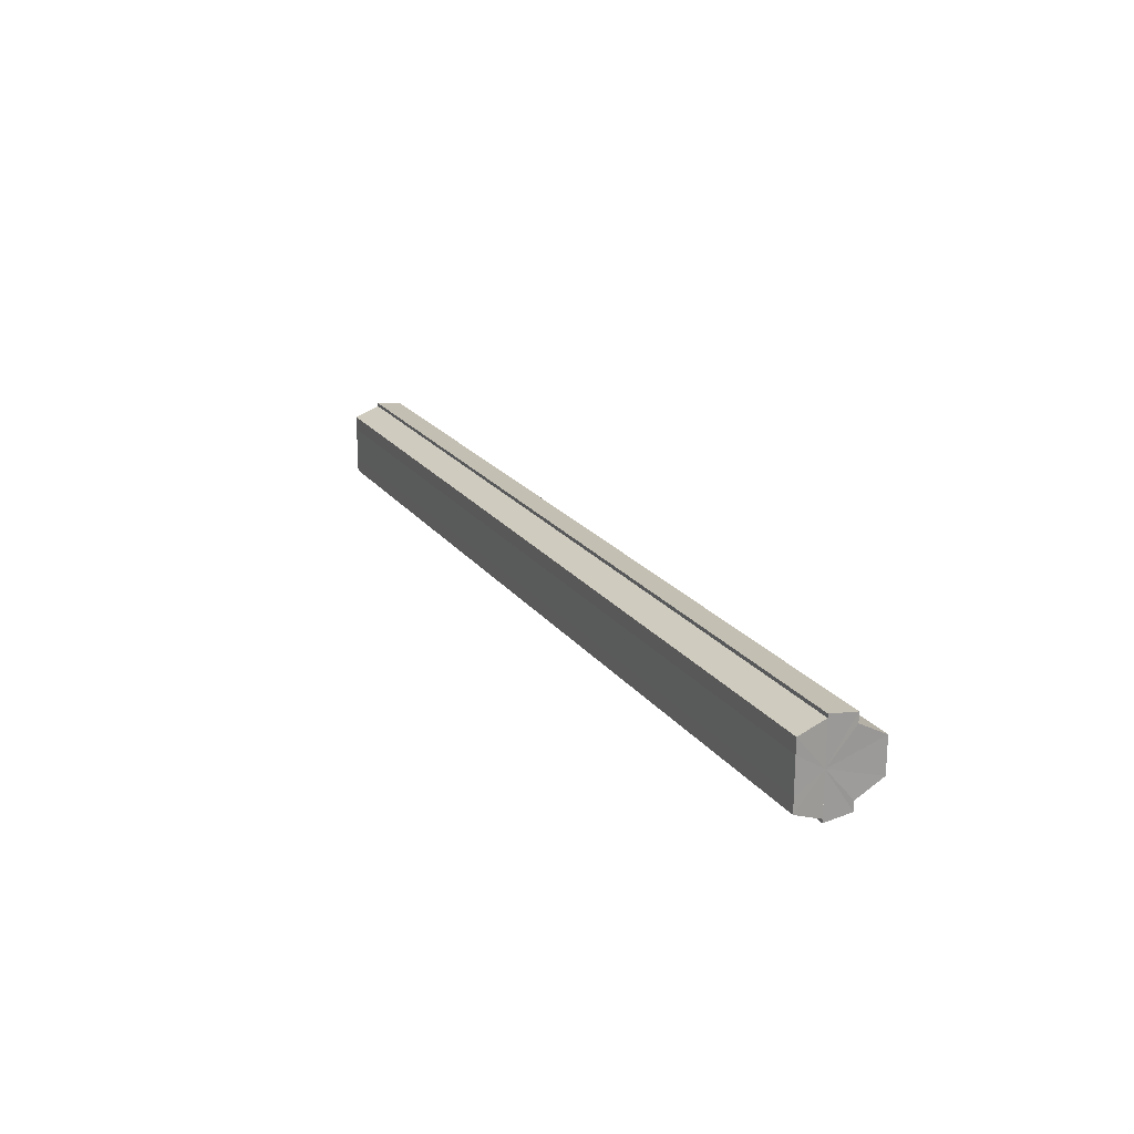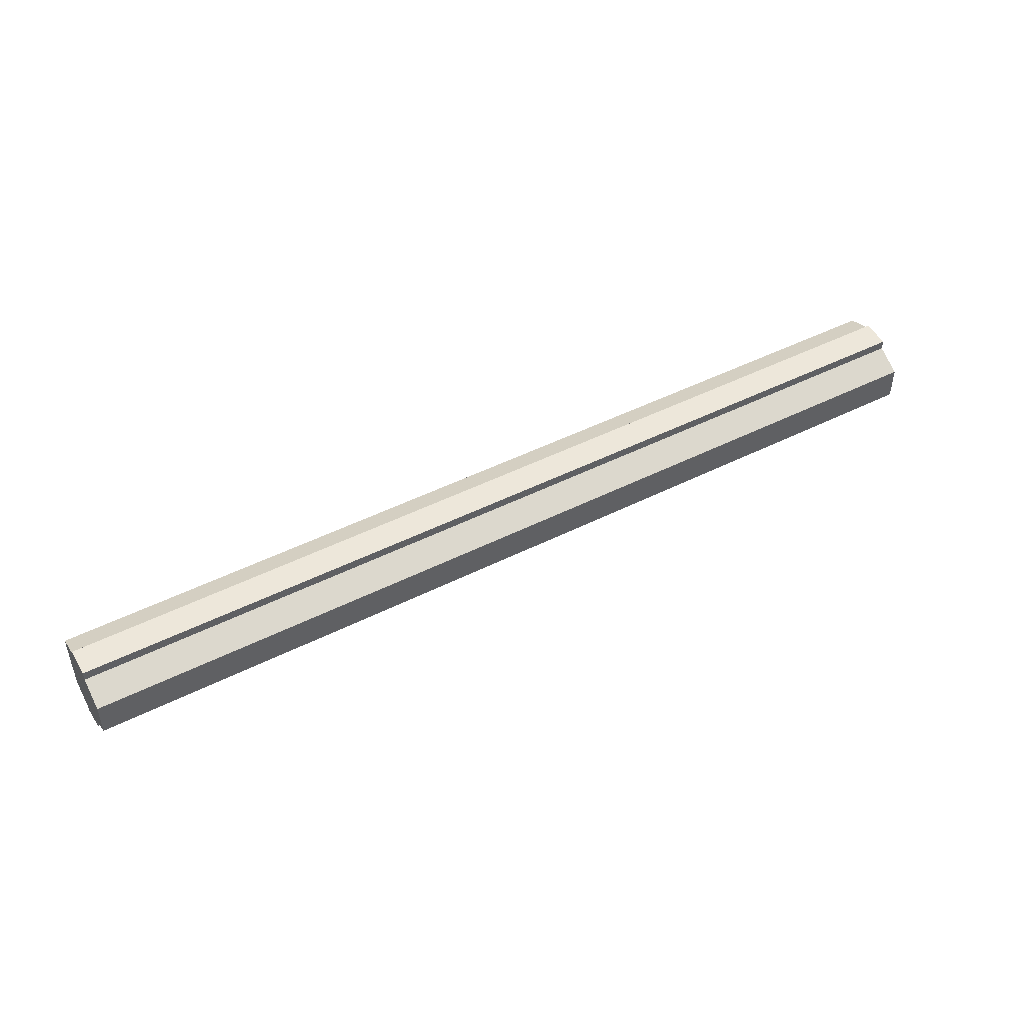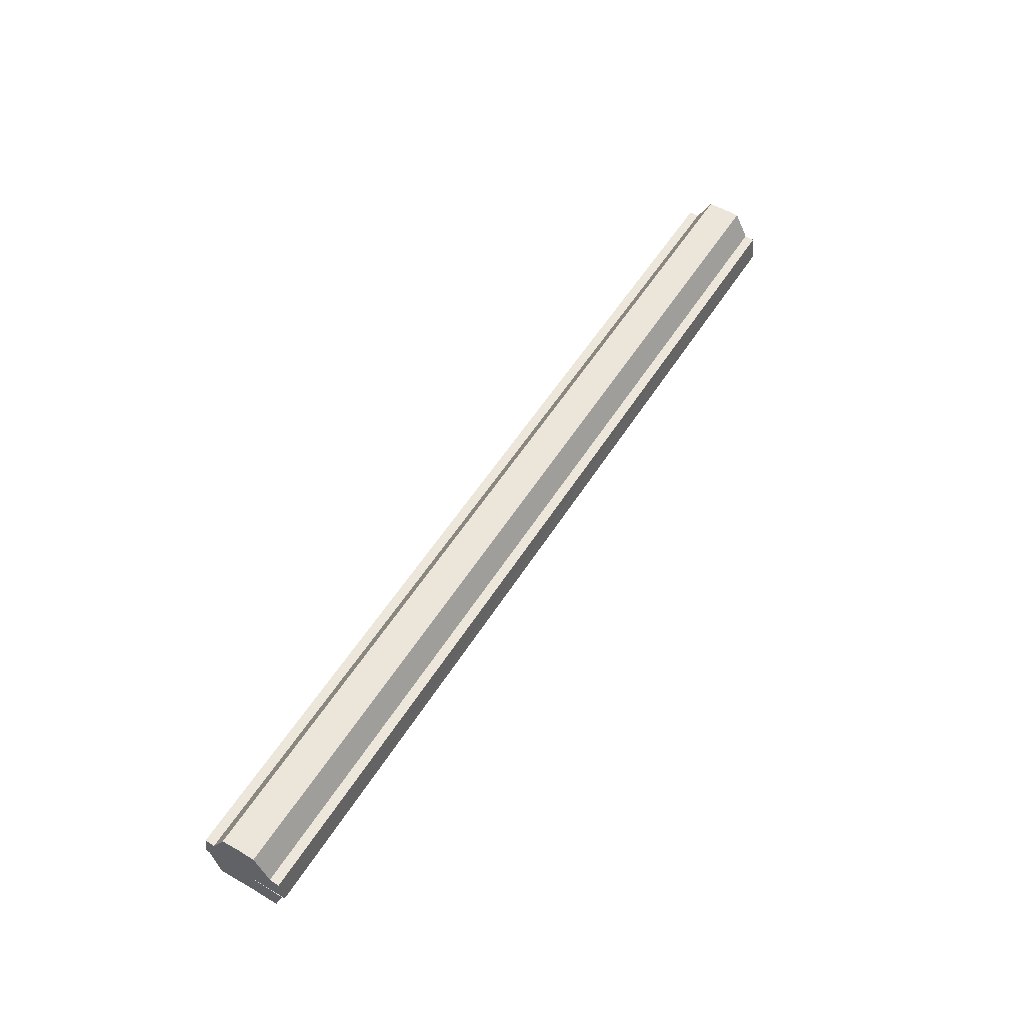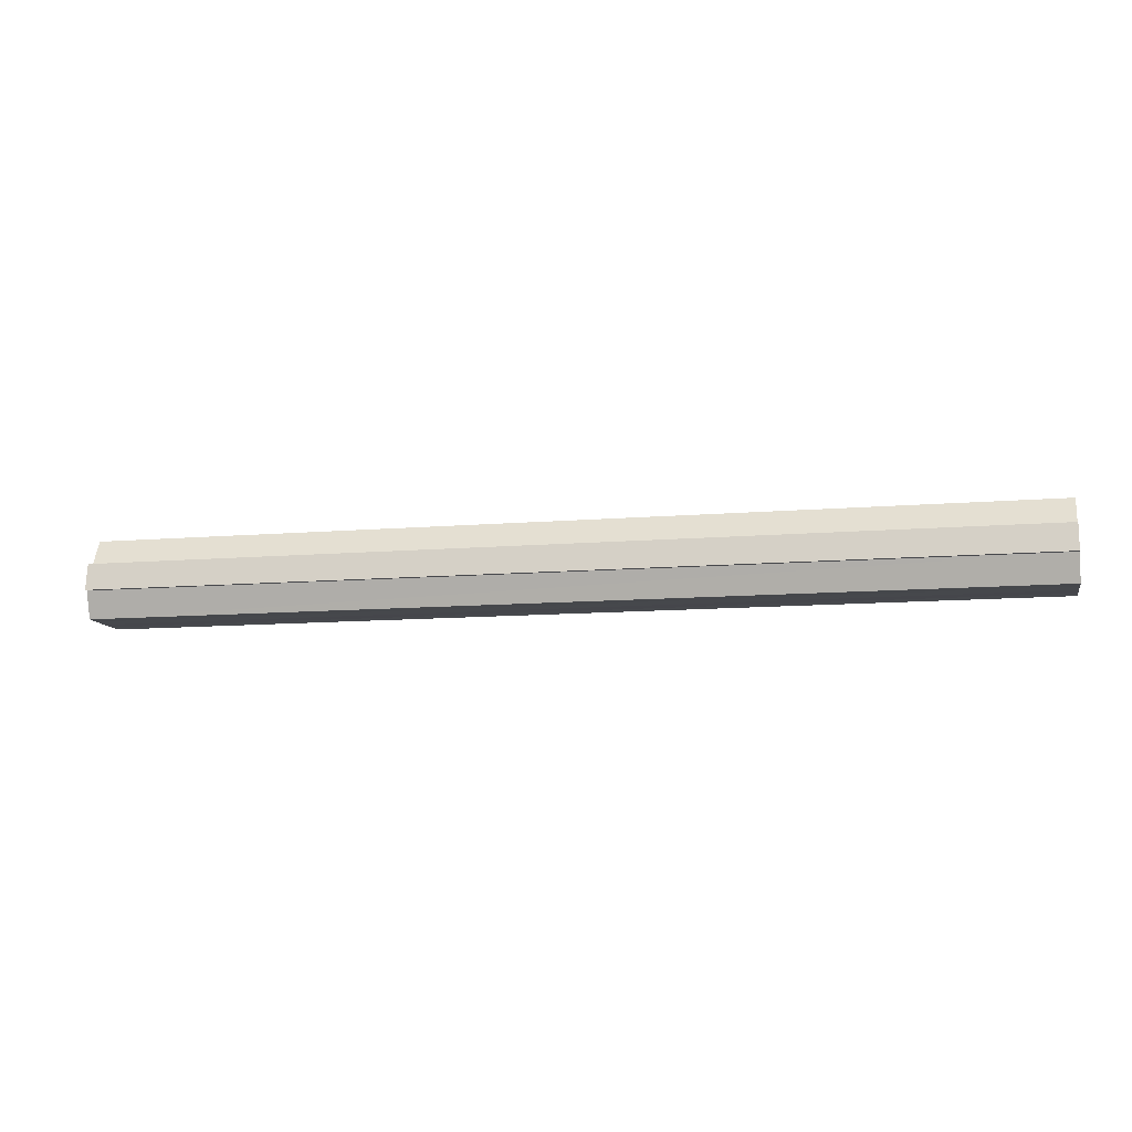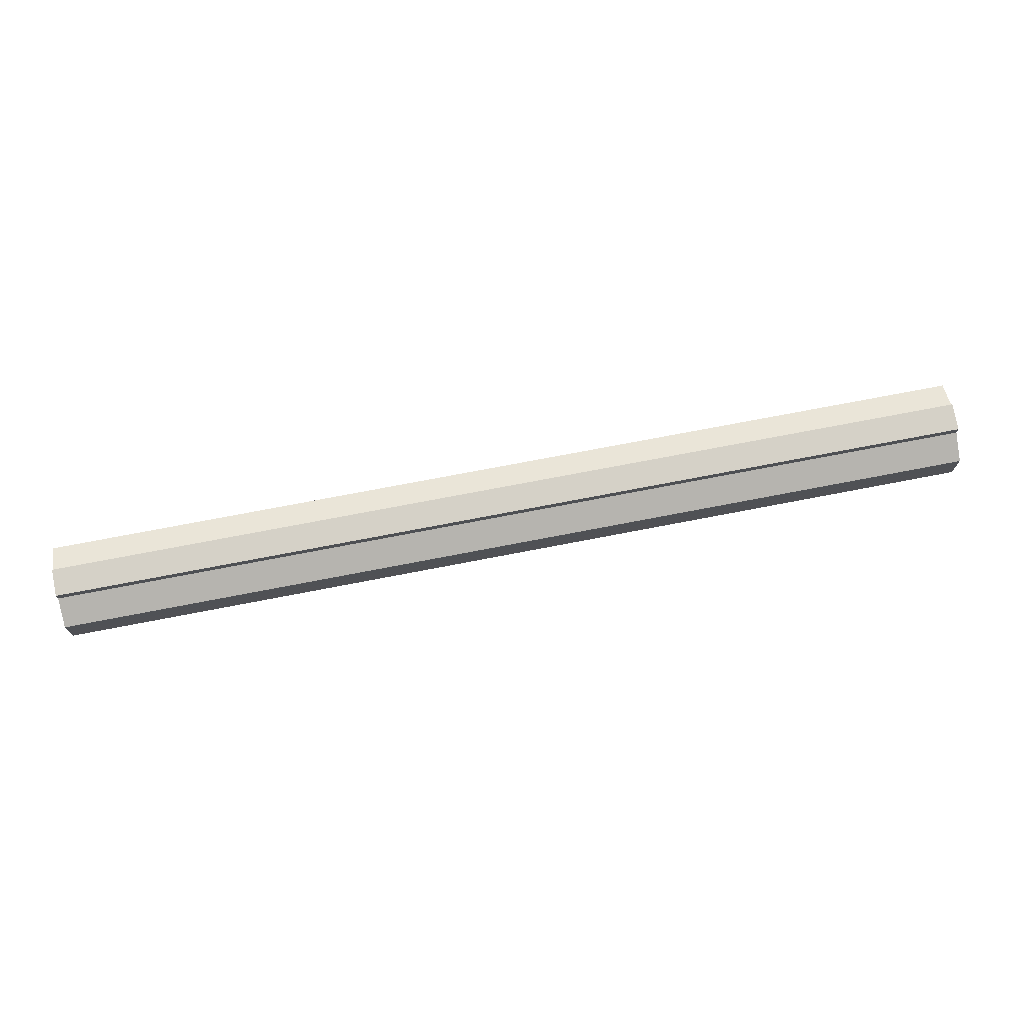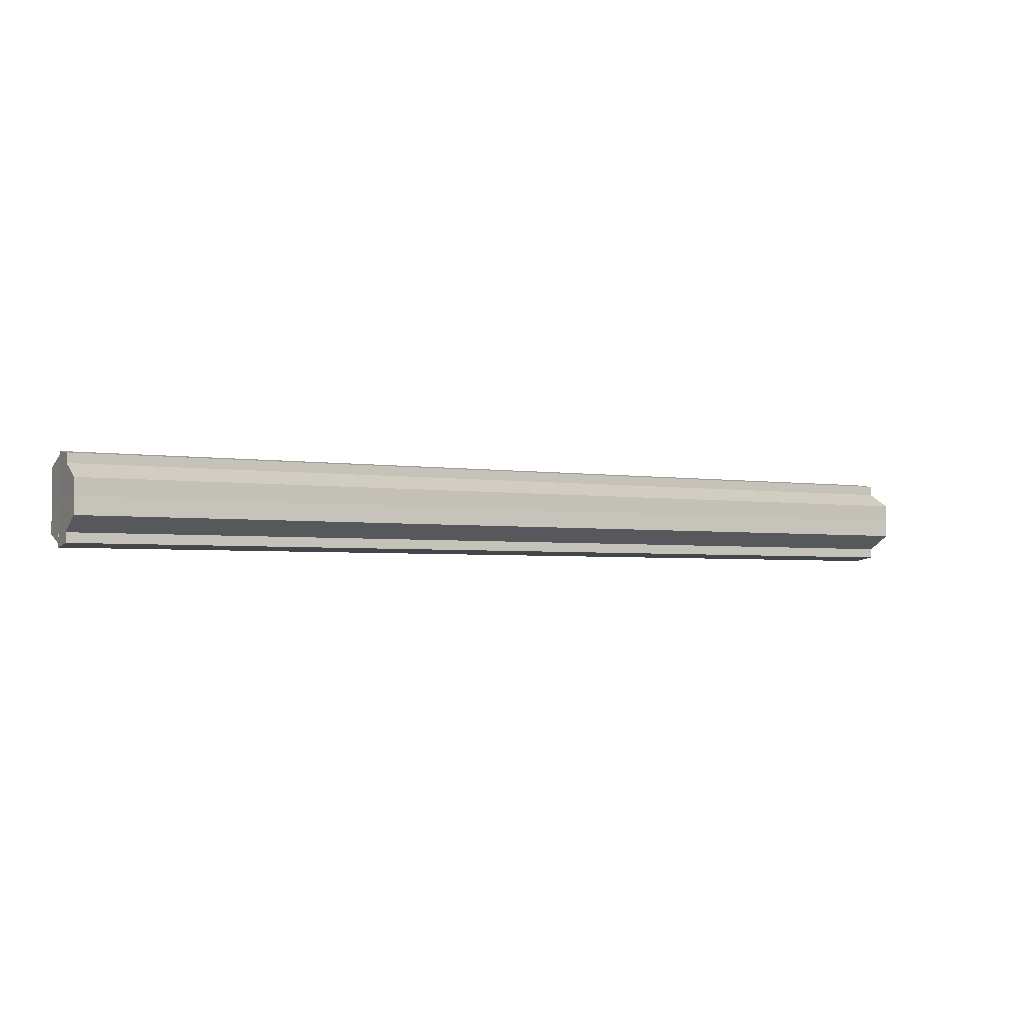
<metadata>
{"format":"obj","ext":"obj","renderer":"f3d","projection":"perspective","resolution":1024,"background":"white","views":[{"elev":20.3,"azim":64.4,"up":"+Z"},{"elev":46.9,"azim":150.2,"up":"+Z"},{"elev":55.0,"azim":-58.4,"up":"+Y"},{"elev":-10.9,"azim":-168.0,"up":"+Y"},{"elev":71.9,"azim":169.0,"up":"+Z"},{"elev":-3.2,"azim":151.5,"up":"+Z"}]}
</metadata>
<code>
o 15878
v 2229 1862 10.56
v 2229 1862 10.55
v 2229 1862 10.56
v 2229 1862 10.54
v 2229 1862 10.55
v 2229 1862 10.54
v 2229 1862 10.54
v 2229 1862 10.56
v 2229 1862 10.56
v 2229 1862 10.57
v 2229 1862 10.57
v 2229 1862 10.57
v 2229 1862 10.57
v 2229 1862 10.57
v 2229 1862 10.57
v 2229 1862 10.56
v 2229 1862 10.56
v 2229 1862 10.56
v 2229 1862 10.56
v 2229 1862 10.55
v 2229 1862 10.55
v 2229 1862 10.54
v 2229 1862 10.54
v 2229 1862 10.54
v 2229 1862 10.54
v 2229 1862 10.56
v 2229 1862 10.54
v 2229 1862 10.54
v 2229 1862 10.54
v 2229 1862 10.54
v 2229 1862 10.54
v 2229 1862 10.54
v 2229 1862 10.55
v 2229 1862 10.56
v 2229 1862 10.56
v 2229 1862 10.57
v 2229 1862 10.57
v 2229 1862 10.57
v 2229 1862 10.57
v 2229 1862 10.57
v 2229 1862 10.57
v 2229 1862 10.57
v 2229 1862 10.57
v 2229 1862 10.57
v 2229 1862 10.57
v 2229 1862 10.57
v 2229 1862 10.57
v 2229 1862 10.57
v 2229 1862 10.56
v 2229 1862 10.57
v 2229 1862 10.56
v 2229 1862 10.56
v 2229 1862 10.55
v 2229 1862 10.56
v 2229 1862 10.54
v 2229 1862 10.55
v 2229 1862 10.54
v 2229 1862 10.54
v 2229 1862 10.56
v 2229 1862 10.57
v 2229 1862 10.57
v 2229 1862 10.56
v 2229 1862 10.56
v 2229 1862 10.55
v 2229 1862 10.54
v 2229 1862 10.54
v 2229 1862 10.54
v 2229 1862 10.57
v 2229 1862 10.57
v 2229 1862 10.56
v 2229 1862 10.56
v 2229 1862 10.55
v 2229 1862 10.54
v 2229 1862 10.54
v 2229 1862 10.54
v 2229 1862 10.54
v 2229 1862 10.54
v 2229 1862 10.54
v 2229 1862 10.54
v 2229 1862 10.54
v 2229 1862 10.54
v 2229 1862 10.55
v 2229 1862 10.54
v 2229 1862 10.56
v 2229 1862 10.55
v 2229 1862 10.56
v 2229 1862 10.56
v 2229 1862 10.57
v 2229 1862 10.56
v 2229 1862 10.57
v 2229 1862 10.57
v 2229 1862 10.54
v 2229 1862 10.54
v 2229 1862 10.55
v 2229 1862 10.56
v 2229 1862 10.56
v 2229 1862 10.57
v 2229 1862 10.57
f 1 2 3
f 2 4 5
f 4 6 7
f 8 1 9
f 10 8 11
f 12 10 13
f 13 14 15
f 15 16 17
f 17 18 19
f 19 20 21
f 21 22 23
f 23 24 25
f 26 24 27
f 26 28 24
f 29 28 30
f 31 32 29
f 26 27 33
f 26 33 34
f 26 34 35
f 26 35 36
f 26 36 37
f 38 37 39
f 40 41 38
f 26 37 42
f 43 42 44
f 45 46 43
f 47 45 48
f 49 50 47
f 51 52 49
f 53 54 51
f 55 56 53
f 57 58 55
f 59 44 60
f 59 60 61
f 59 61 62
f 59 62 63
f 59 63 64
f 59 64 65
f 59 65 66
f 59 66 67
f 59 68 69
f 59 70 68
f 59 71 70
f 59 72 71
f 59 73 72
f 59 74 73
f 75 76 77
f 78 76 79
f 80 81 79
f 81 82 83
f 82 84 85
f 84 86 87
f 86 88 89
f 88 90 91
f 26 92 93
f 26 94 92
f 26 95 94
f 26 96 95
f 26 97 96
f 26 98 97

</code>
